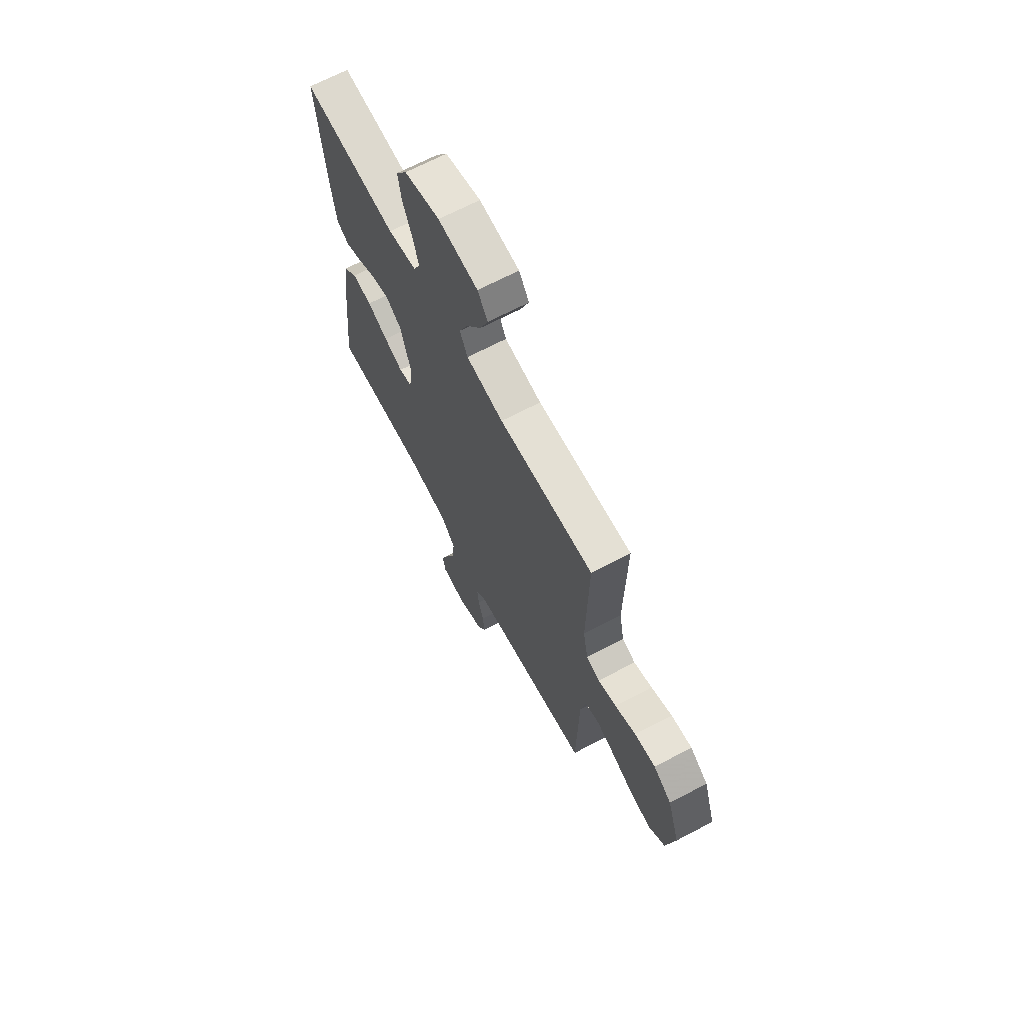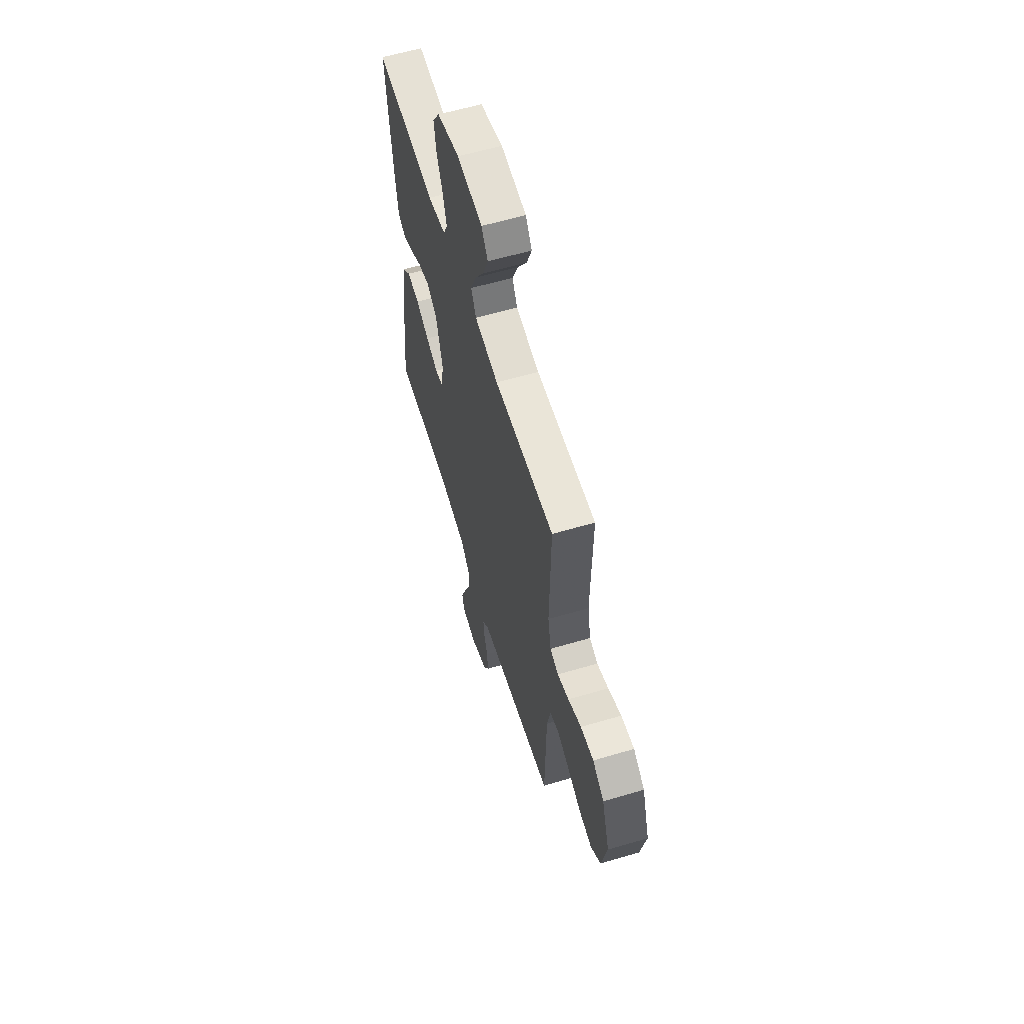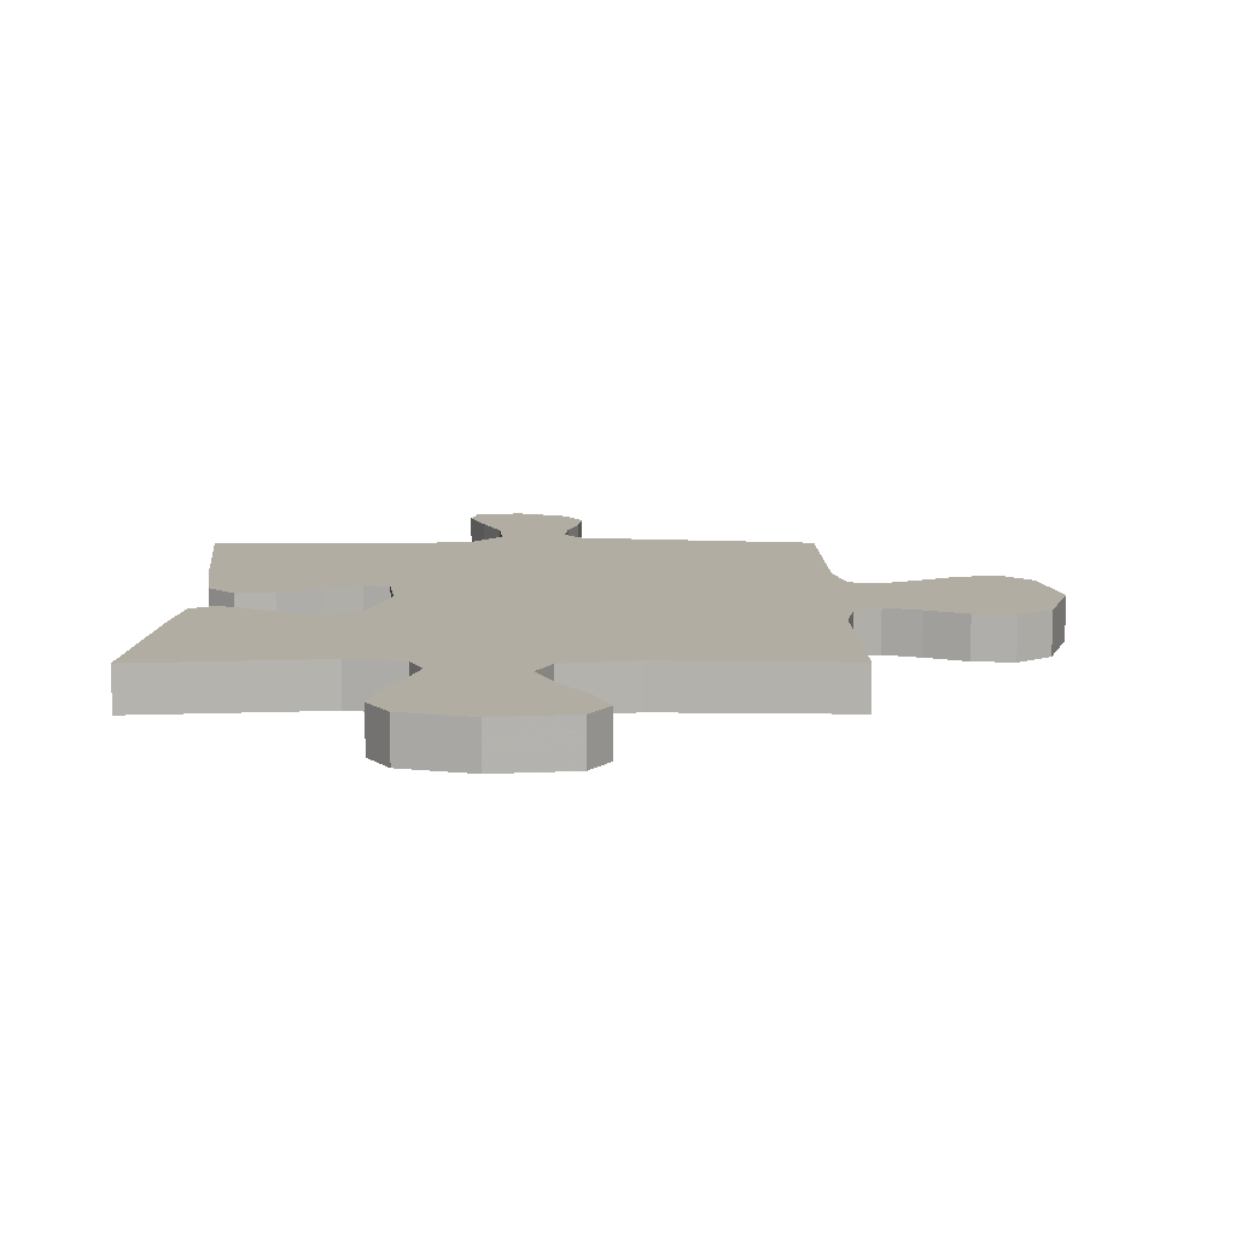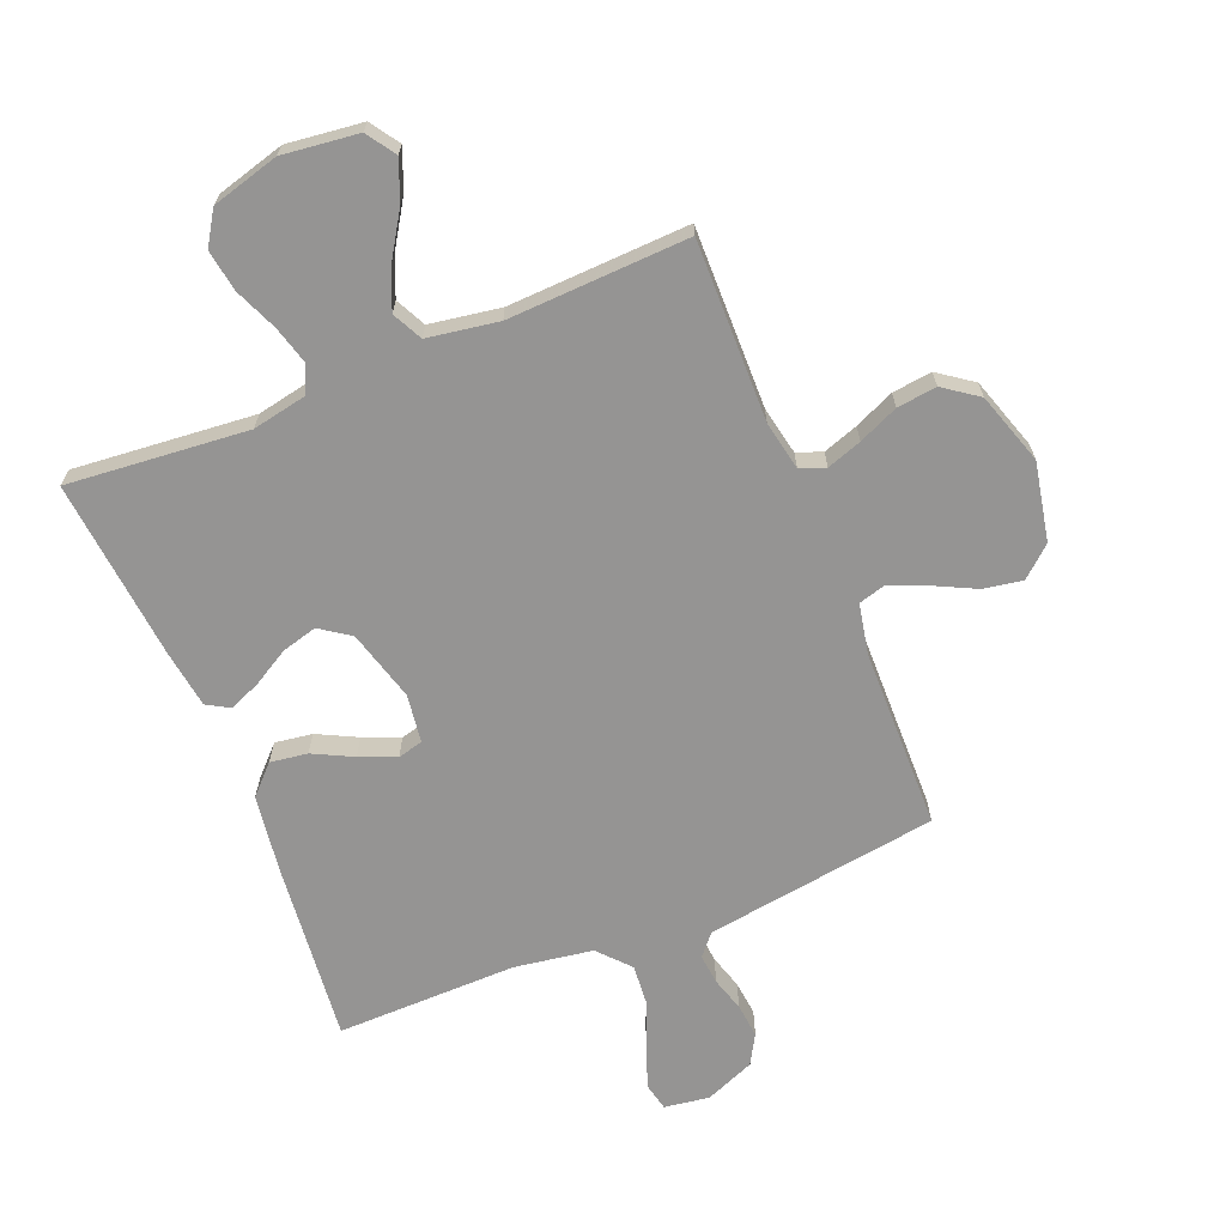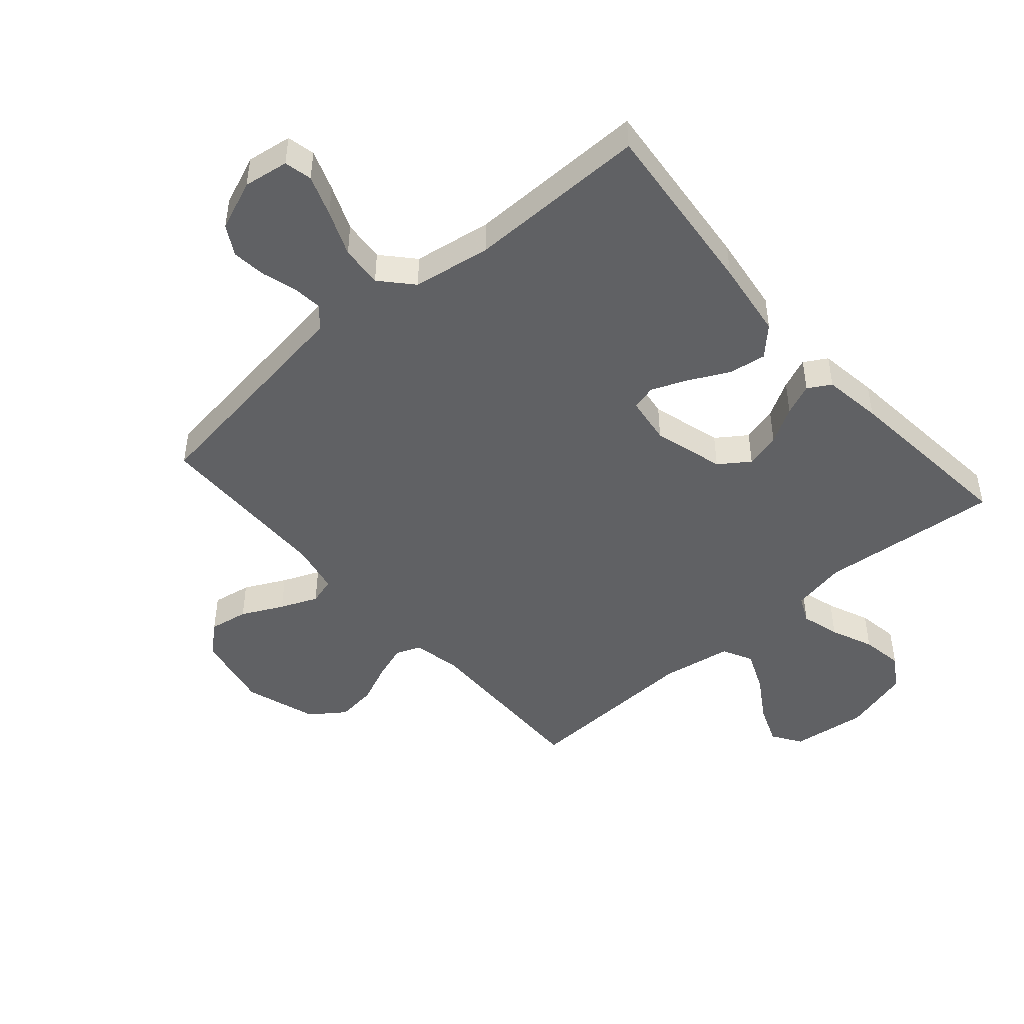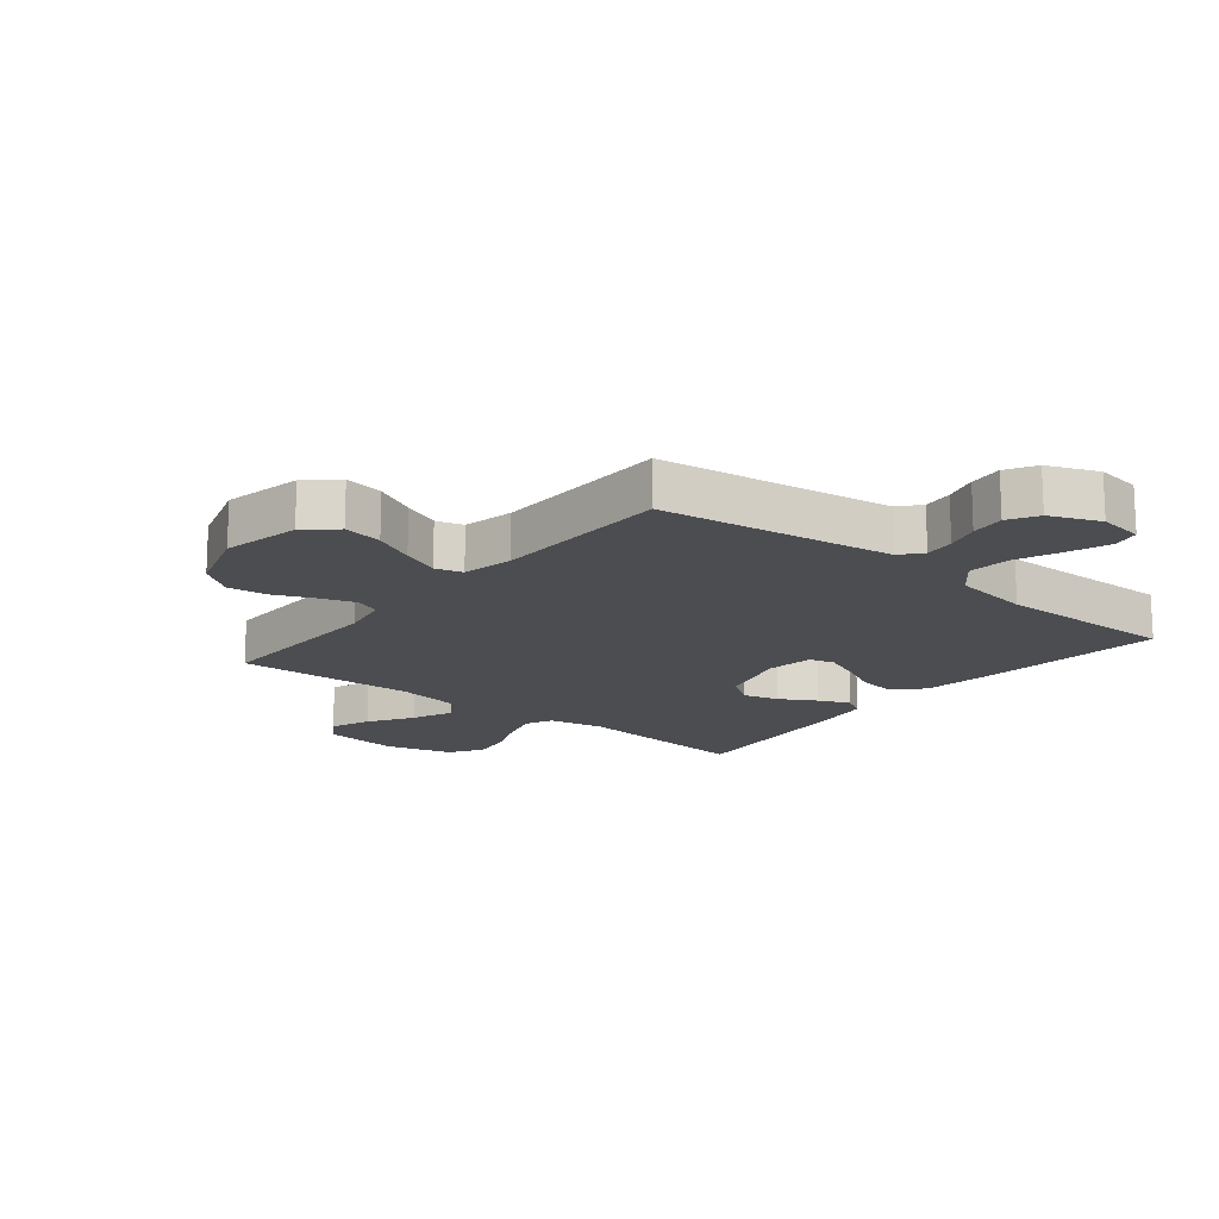
<metadata>
{"format":"obj","ext":"obj","renderer":"f3d","projection":"perspective","resolution":1024,"background":"white","views":[{"elev":67.8,"azim":62.2,"up":"+Z"},{"elev":60.4,"azim":73.2,"up":"+Z"},{"elev":10.6,"azim":-0.4,"up":"+Y"},{"elev":-67.2,"azim":22.1,"up":"+Y"},{"elev":-46.8,"azim":-139.0,"up":"+Y"},{"elev":-16.2,"azim":140.8,"up":"+Y"}]}
</metadata>
<code>
v 0.5 0.07 0.5
v 0.495 0.07 0.2
v 0.511 0.07 0.119
v 0.553 0.07 0.103
v 0.611 0.07 0.123
v 0.677 0.07 0.152
v 0.743 0.07 0.16
v 0.8 0.07 0.119
v 0.839 0.07 0
v 0.813 0.07 -0.13
v 0.763 0.07 -0.174
v 0.698 0.07 -0.163
v 0.629 0.07 -0.129
v 0.567 0.07 -0.103
v 0.522 0.07 -0.116
v 0.505 0.07 -0.2
v 0.5 0.07 -0.5
v 0.2 0.07 -0.543
v 0.113 0.07 -0.556
v 0.083 0.07 -0.591
v 0.088 0.07 -0.641
v 0.105 0.07 -0.698
v 0.111 0.07 -0.755
v 0.083 0.07 -0.804
v 0 0.07 -0.838
v -0.075 0.07 -0.827
v -0.085 0.07 -0.781
v -0.06 0.07 -0.713
v -0.029 0.07 -0.638
v -0.023 0.07 -0.568
v -0.07 0.07 -0.516
v -0.2 0.07 -0.496
v -0.5 0.07 -0.5
v -0.469 0.07 -0.2
v -0.451 0.07 -0.07
v -0.406 0.07 -0.024
v -0.344 0.07 -0.033
v -0.278 0.07 -0.066
v -0.218 0.07 -0.091
v -0.176 0.07 -0.08
v -0.165 0.07 0
v -0.198 0.07 0.118
v -0.248 0.07 0.153
v -0.307 0.07 0.137
v -0.367 0.07 0.102
v -0.419 0.07 0.08
v -0.457 0.07 0.102
v -0.471 0.07 0.2
v -0.5 0.07 0.5
v -0.2 0.07 0.473
v -0.109 0.07 0.491
v -0.088 0.07 0.536
v -0.106 0.07 0.6
v -0.136 0.07 0.671
v -0.147 0.07 0.74
v -0.112 0.07 0.795
v 0 0.07 0.826
v 0.126 0.07 0.811
v 0.158 0.07 0.763
v 0.132 0.07 0.697
v 0.086 0.07 0.624
v 0.057 0.07 0.556
v 0.082 0.07 0.506
v 0.2 0.07 0.487
v 0.5 0 0.5
v 0.495 0 0.2
v 0.511 0 0.119
v 0.553 0 0.103
v 0.611 0 0.123
v 0.677 0 0.152
v 0.743 0 0.16
v 0.8 0 0.119
v 0.839 0 0
v 0.813 0 -0.13
v 0.763 0 -0.174
v 0.698 0 -0.163
v 0.629 0 -0.129
v 0.567 0 -0.103
v 0.522 0 -0.116
v 0.505 0 -0.2
v 0.5 0 -0.5
v 0.2 0 -0.543
v 0.113 0 -0.556
v 0.083 0 -0.591
v 0.088 0 -0.641
v 0.105 0 -0.698
v 0.111 0 -0.755
v 0.083 0 -0.804
v 0 0 -0.838
v -0.075 0 -0.827
v -0.085 0 -0.781
v -0.06 0 -0.713
v -0.029 0 -0.638
v -0.023 0 -0.568
v -0.07 0 -0.516
v -0.2 0 -0.496
v -0.5 0 -0.5
v -0.469 0 -0.2
v -0.451 0 -0.07
v -0.406 0 -0.024
v -0.344 0 -0.033
v -0.278 0 -0.066
v -0.218 0 -0.091
v -0.176 0 -0.08
v -0.165 0 0
v -0.198 0 0.118
v -0.248 0 0.153
v -0.307 0 0.137
v -0.367 0 0.102
v -0.419 0 0.08
v -0.457 0 0.102
v -0.471 0 0.2
v -0.5 0 0.5
v -0.2 0 0.473
v -0.109 0 0.491
v -0.088 0 0.536
v -0.106 0 0.6
v -0.136 0 0.671
v -0.147 0 0.74
v -0.112 0 0.795
v 0 0 0.826
v 0.126 0 0.811
v 0.158 0 0.763
v 0.132 0 0.697
v 0.086 0 0.624
v 0.057 0 0.556
v 0.082 0 0.506
v 0.2 0 0.487
f 58 59 60 61
f 58 61 62
f 57 58 62
f 56 57 62
f 53 54 55 56
f 52 53 56 62
f 51 52 62 63
f 47 48 49 50
f 44 45 46 47
f 43 44 47 50
f 42 43 50 51
f 35 36 37 38
f 35 38 39
f 32 33 34 35
f 31 32 35 39
f 30 31 39 40
f 26 27 28 29
f 24 25 26 29
f 24 29 30
f 21 22 23 24
f 20 21 24 30
f 19 20 30 40
f 16 17 18
f 15 16 18 19
f 10 11 12 13
f 10 13 14
f 9 10 14
f 8 9 14 15
f 5 6 7 8
f 4 5 8 15
f 64 1 2
f 64 2 3
f 63 64 3
f 41 42 51 63
f 41 63 3
f 15 19 40 41
f 3 4 15 41
f 125 124 123 122
f 126 125 122
f 126 122 121
f 126 121 120
f 120 119 118 117
f 126 120 117 116
f 127 126 116 115
f 114 113 112 111
f 111 110 109 108
f 114 111 108 107
f 115 114 107 106
f 102 101 100 99
f 103 102 99
f 99 98 97 96
f 103 99 96 95
f 104 103 95 94
f 93 92 91 90
f 93 90 89 88
f 94 93 88
f 88 87 86 85
f 94 88 85 84
f 104 94 84 83
f 82 81 80
f 83 82 80 79
f 77 76 75 74
f 78 77 74
f 78 74 73
f 79 78 73 72
f 72 71 70 69
f 79 72 69 68
f 66 65 128
f 67 66 128
f 67 128 127
f 127 115 106 105
f 67 127 105
f 105 104 83 79
f 105 79 68 67
f 1 65 66 2
f 2 66 67 3
f 3 67 68 4
f 4 68 69 5
f 5 69 70 6
f 6 70 71 7
f 7 71 72 8
f 8 72 73 9
f 9 73 74 10
f 10 74 75 11
f 11 75 76 12
f 12 76 77 13
f 13 77 78 14
f 14 78 79 15
f 15 79 80 16
f 16 80 81 17
f 17 81 82 18
f 18 82 83 19
f 19 83 84 20
f 20 84 85 21
f 21 85 86 22
f 22 86 87 23
f 23 87 88 24
f 24 88 89 25
f 25 89 90 26
f 26 90 91 27
f 27 91 92 28
f 28 92 93 29
f 29 93 94 30
f 30 94 95 31
f 31 95 96 32
f 32 96 97 33
f 33 97 98 34
f 34 98 99 35
f 35 99 100 36
f 36 100 101 37
f 37 101 102 38
f 38 102 103 39
f 39 103 104 40
f 40 104 105 41
f 41 105 106 42
f 42 106 107 43
f 43 107 108 44
f 44 108 109 45
f 45 109 110 46
f 46 110 111 47
f 47 111 112 48
f 48 112 113 49
f 49 113 114 50
f 50 114 115 51
f 51 115 116 52
f 52 116 117 53
f 53 117 118 54
f 54 118 119 55
f 55 119 120 56
f 56 120 121 57
f 57 121 122 58
f 58 122 123 59
f 59 123 124 60
f 60 124 125 61
f 61 125 126 62
f 62 126 127 63
f 63 127 128 64
f 64 128 65 1

</code>
